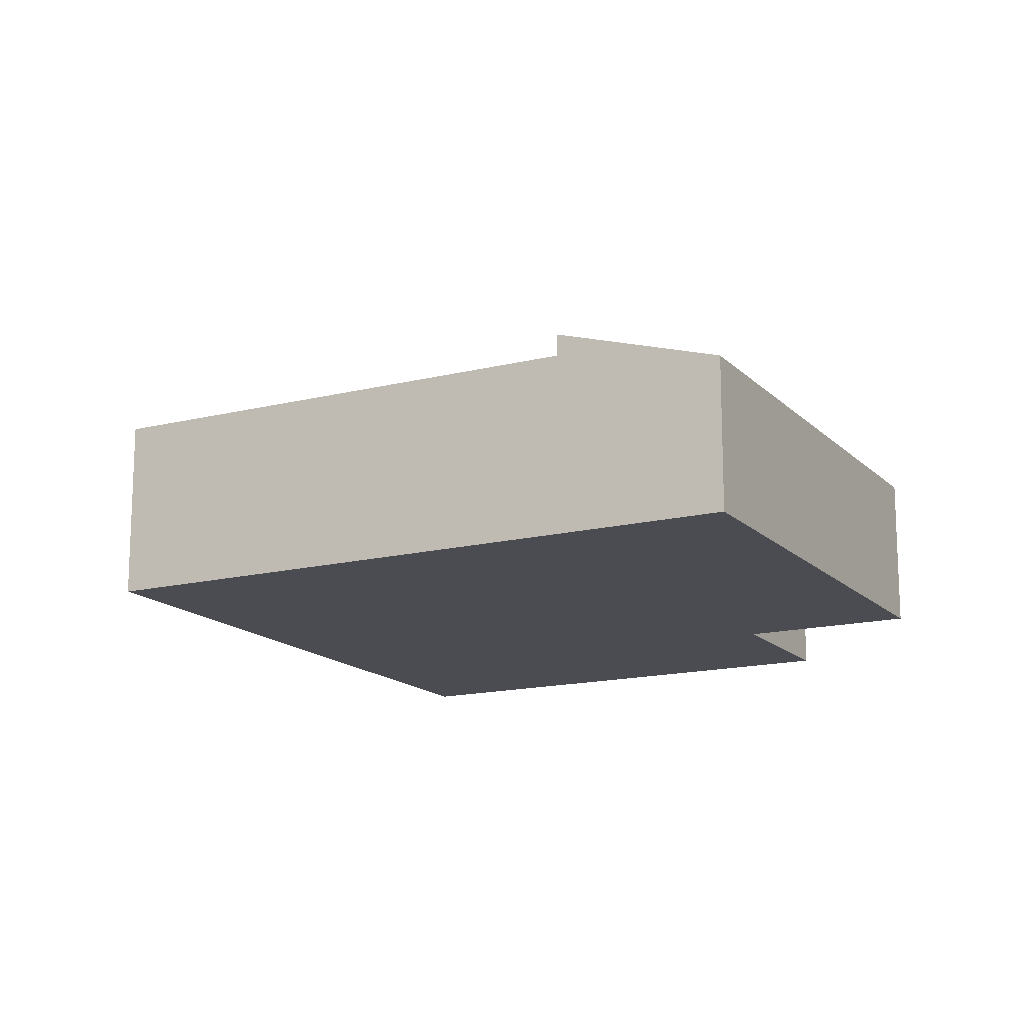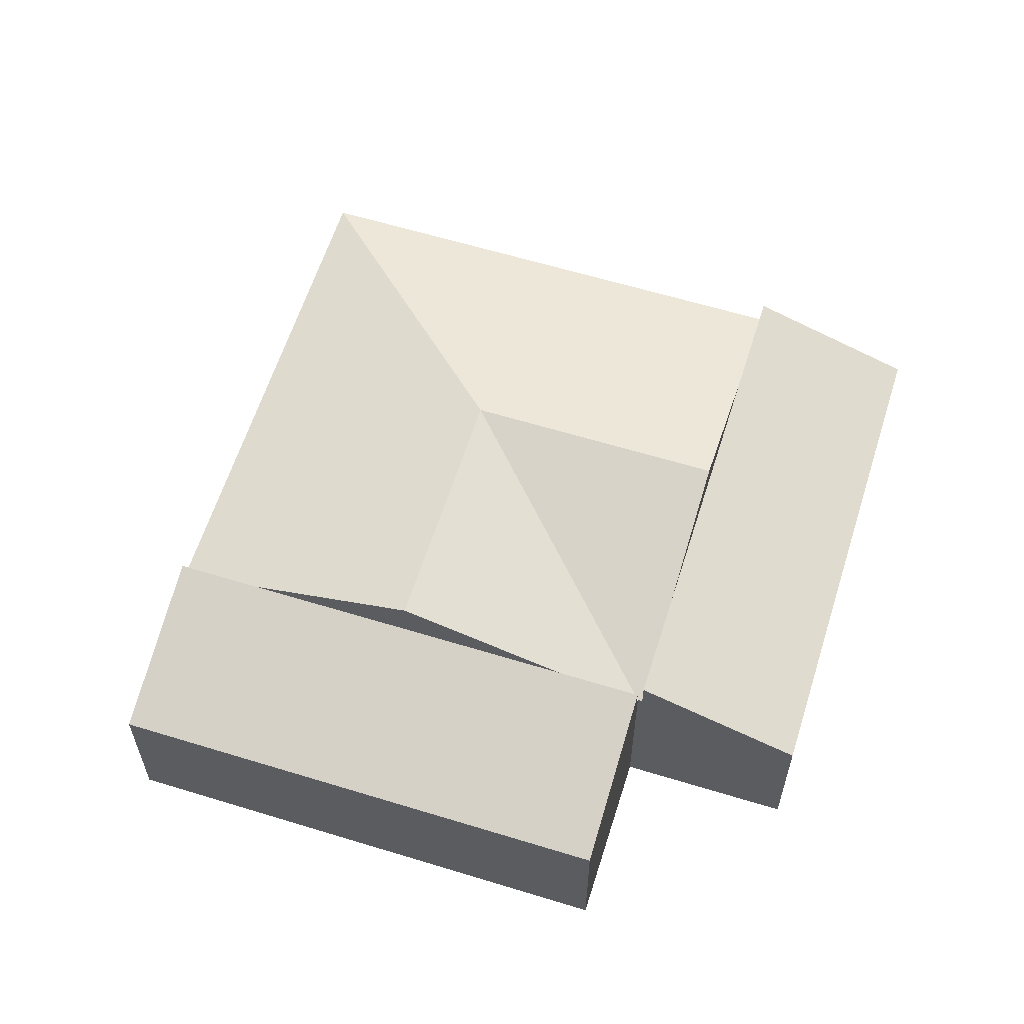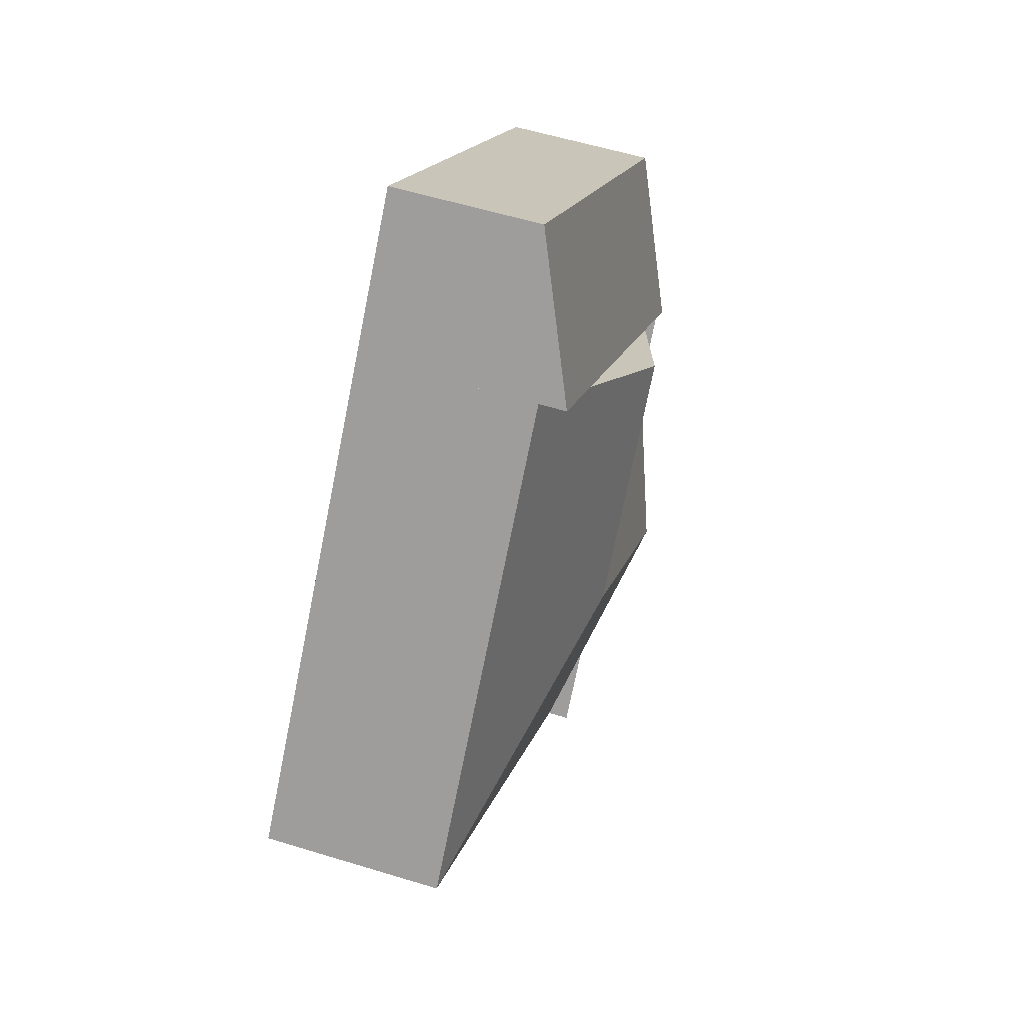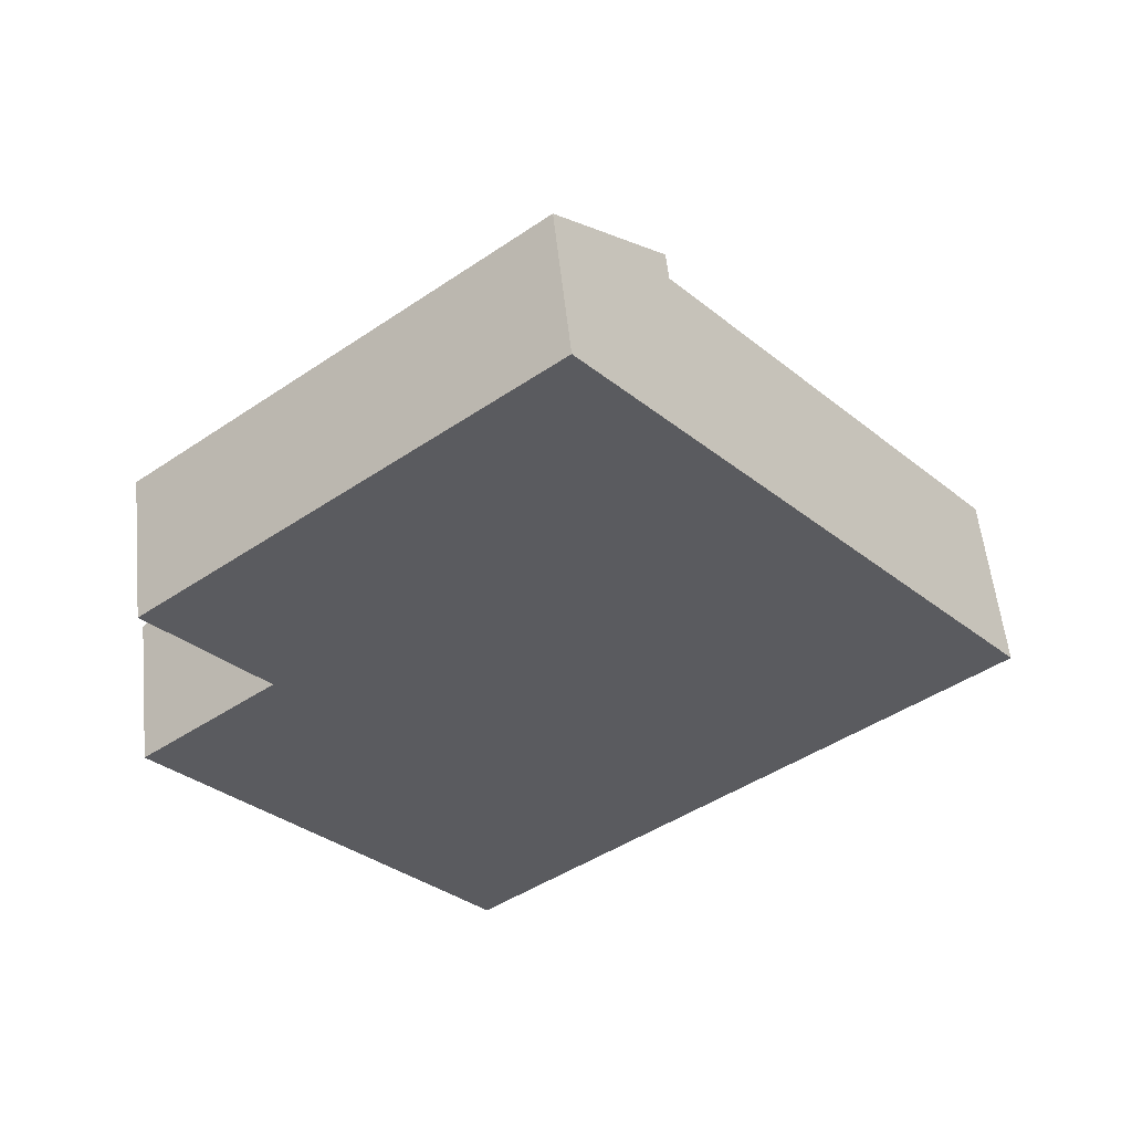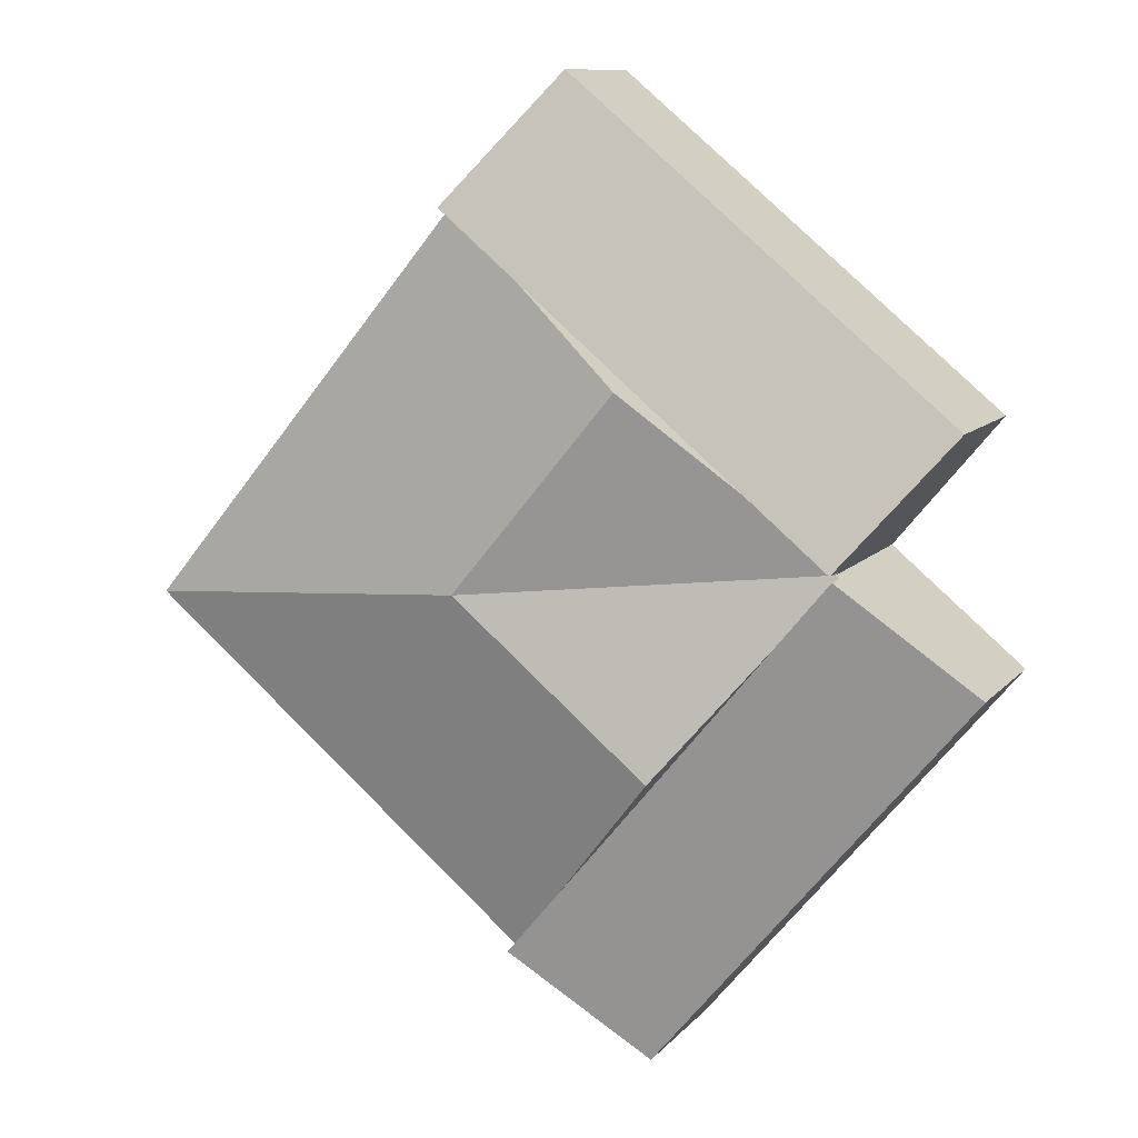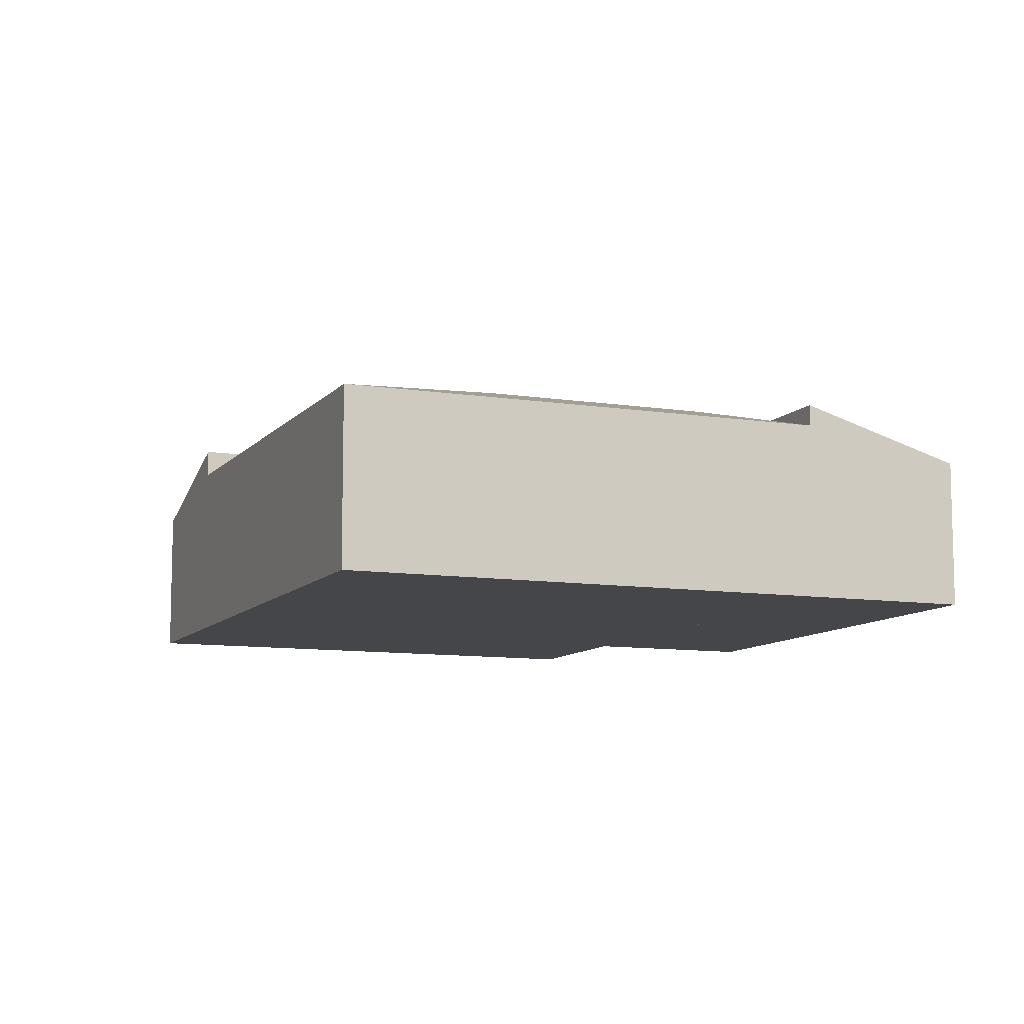
<metadata>
{"format":"obj","ext":"obj","renderer":"f3d","projection":"perspective","resolution":1024,"background":"white","views":[{"elev":-15.4,"azim":168.3,"up":"+Y"},{"elev":60.7,"azim":-112.2,"up":"+Y"},{"elev":56.7,"azim":107.8,"up":"+Z"},{"elev":55.5,"azim":-5.9,"up":"+Z"},{"elev":10.4,"azim":-156.5,"up":"+Z"},{"elev":-9.7,"azim":118.1,"up":"+Y"}]}
</metadata>
<code>
v  9.331 4.412 7.855
v  8.834 3.21 12.01
v  11.07 4.412 9.299
v  6.941 4.412 5.877
v  4.551 4.412 3.898
v  0.566 3.21 5.16
v  2.807 4.412 2.454
v  0.566 -3.16e-16 5.16
v  8.834 -7.351e-16 12.01
v  11.07 -5.694e-16 9.299
v  9.331 -4.81e-16 7.855
v  6.941 -3.599e-16 5.877
v  4.551 -2.387e-16 3.898
v  2.807 -1.503e-16 2.454
v  3.932 4.285 0.94
v  0 3.225 1.975e-16
v  2.795 4.285 2.314
v  6.875 3.225 -8.304
v  6.232 4.285 -1.838
v  8.532 4.285 -4.617
v  9.669 4.285 -5.991
v  2.795 -1.417e-16 2.314
v  9.669 3.668e-16 -5.991
v  3.932 -5.756e-17 0.94
v  6.232 1.125e-16 -1.838
v  8.532 2.827e-16 -4.617
v  6.875 5.085e-16 -8.304
v  0 0 0
v  2.871 3.823 2.377
v  2.807 3.823 2.454
v  10.44 5.22 1.647
v  6.941 5.22 5.877
v  11.07 3.823 9.299
v  18.01 3.823 0.917
v  9.669 3.823 -5.991
v  6.232 5.22 -1.838
v  2.795 3.823 2.314
v  2.871 -1.455e-16 2.377
v  18.01 -5.615e-17 0.917
g defaultobject
f 1 2 3
f 2 1 4
f 2 4 5
f 2 5 6
f 6 5 7
f 8 2 6
f 2 8 9
f 2 10 3
f 10 2 9
f 10 1 3
f 1 10 4
f 4 10 11
f 4 11 5
f 5 11 12
f 5 12 7
f 7 12 13
f 7 13 14
f 14 6 7
f 6 14 8
f 8 10 9
f 10 8 11
f 11 8 12
f 12 8 13
f 13 8 14
f 15 16 17
f 16 15 18
f 18 15 19
f 18 19 20
f 18 20 21
f 22 15 17
f 15 22 19
f 19 22 20
f 20 22 21
f 21 22 23
f 23 22 24
f 23 24 25
f 23 25 26
f 23 18 21
f 18 23 27
f 27 16 18
f 16 27 28
f 16 22 17
f 22 16 28
f 23 28 27
f 28 23 26
f 28 26 25
f 28 25 24
f 28 24 22
f 5 29 30
f 29 5 31
f 31 5 32
f 1 31 32
f 31 1 33
f 31 33 34
f 20 34 35
f 34 20 31
f 31 20 36
f 29 15 37
f 15 29 31
f 15 31 36
f 22 29 37
f 29 22 38
f 14 5 30
f 5 14 32
f 32 14 13
f 32 13 1
f 1 13 12
f 1 12 33
f 33 12 11
f 33 11 10
f 38 30 29
f 30 38 14
f 23 20 35
f 20 23 36
f 36 23 26
f 36 26 15
f 15 26 25
f 15 25 24
f 15 24 37
f 37 24 22
f 10 34 33
f 34 10 39
f 39 35 34
f 35 39 23
f 14 38 13
f 10 23 39
f 23 10 26
f 26 10 25
f 25 10 11
f 25 11 12
f 25 12 24
f 24 12 13
f 24 13 38
f 24 38 22

</code>
